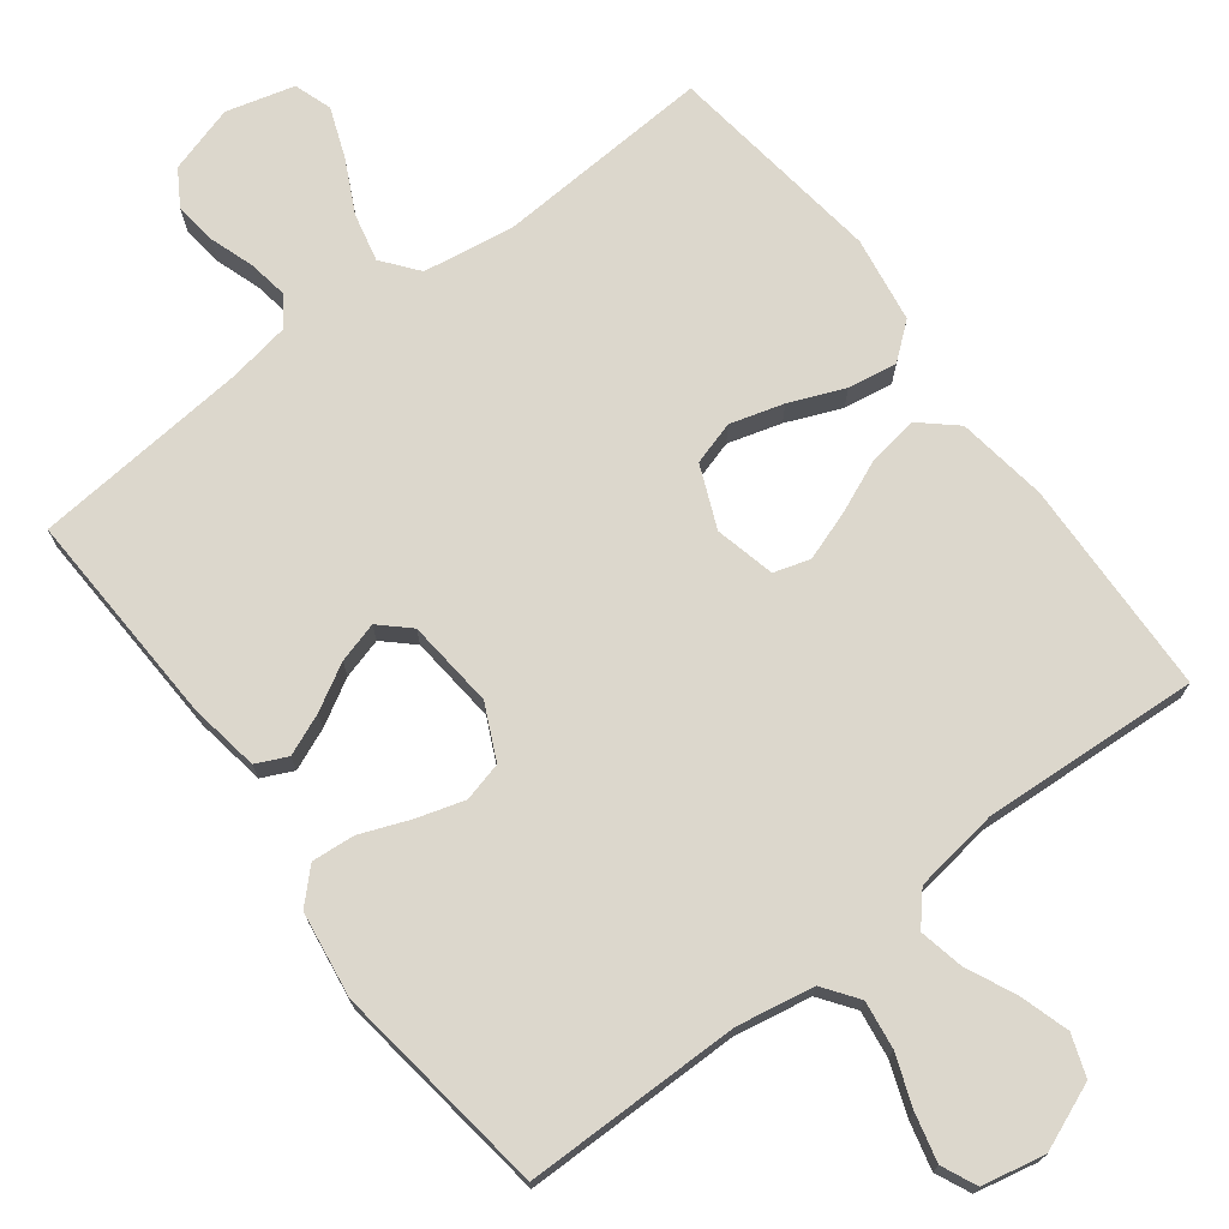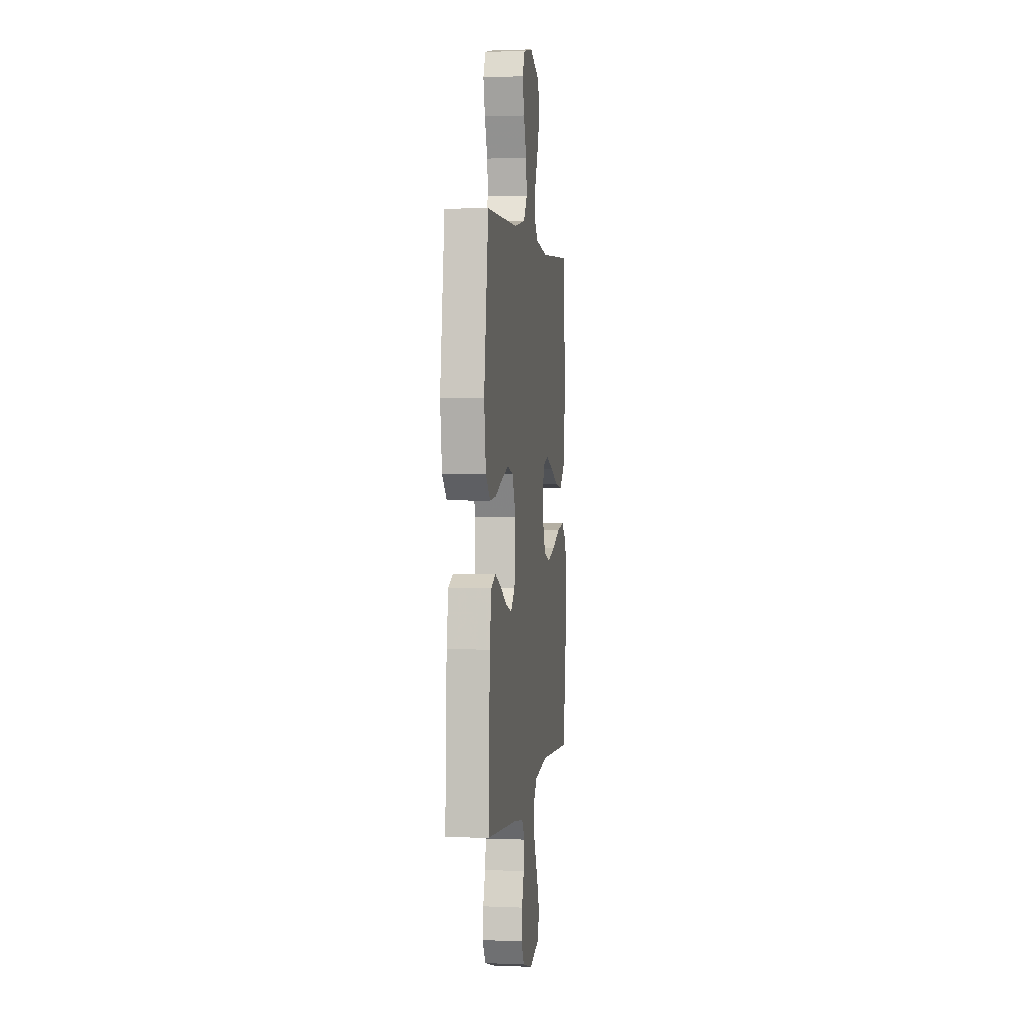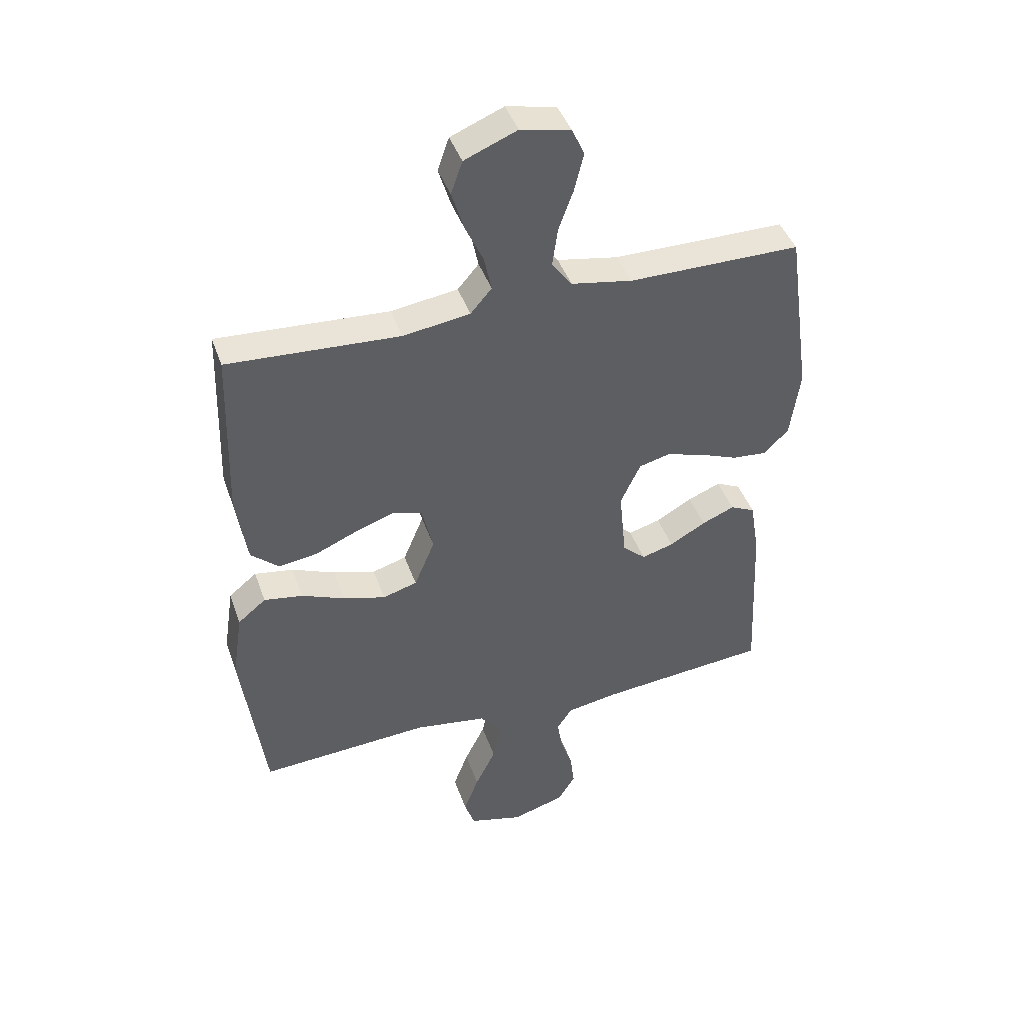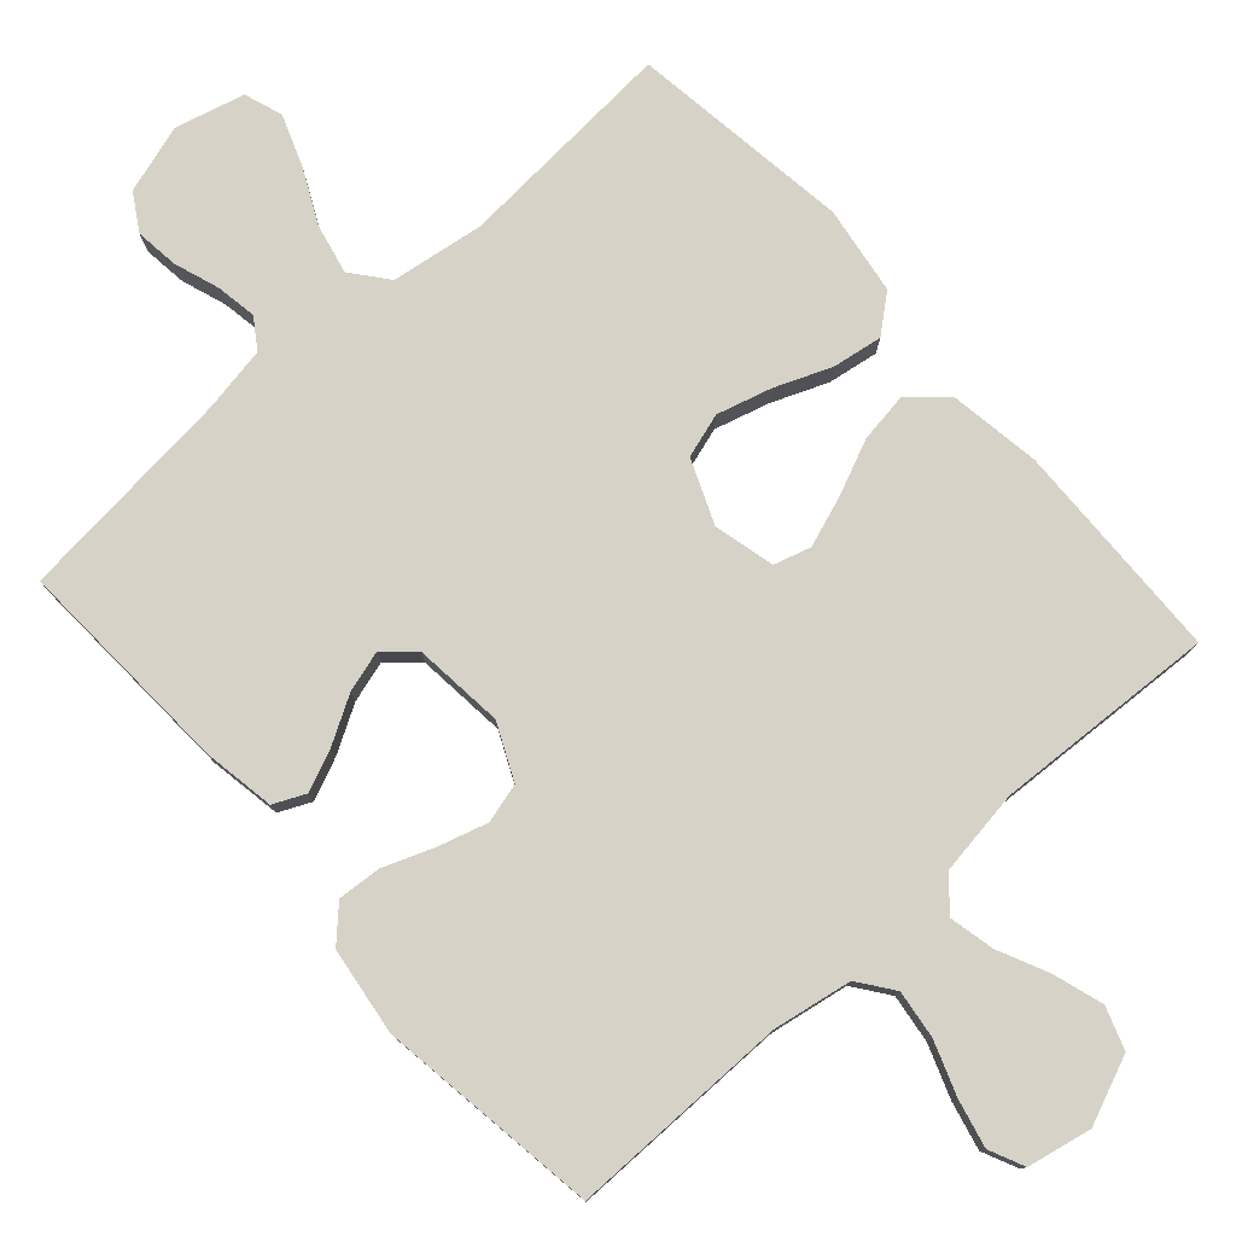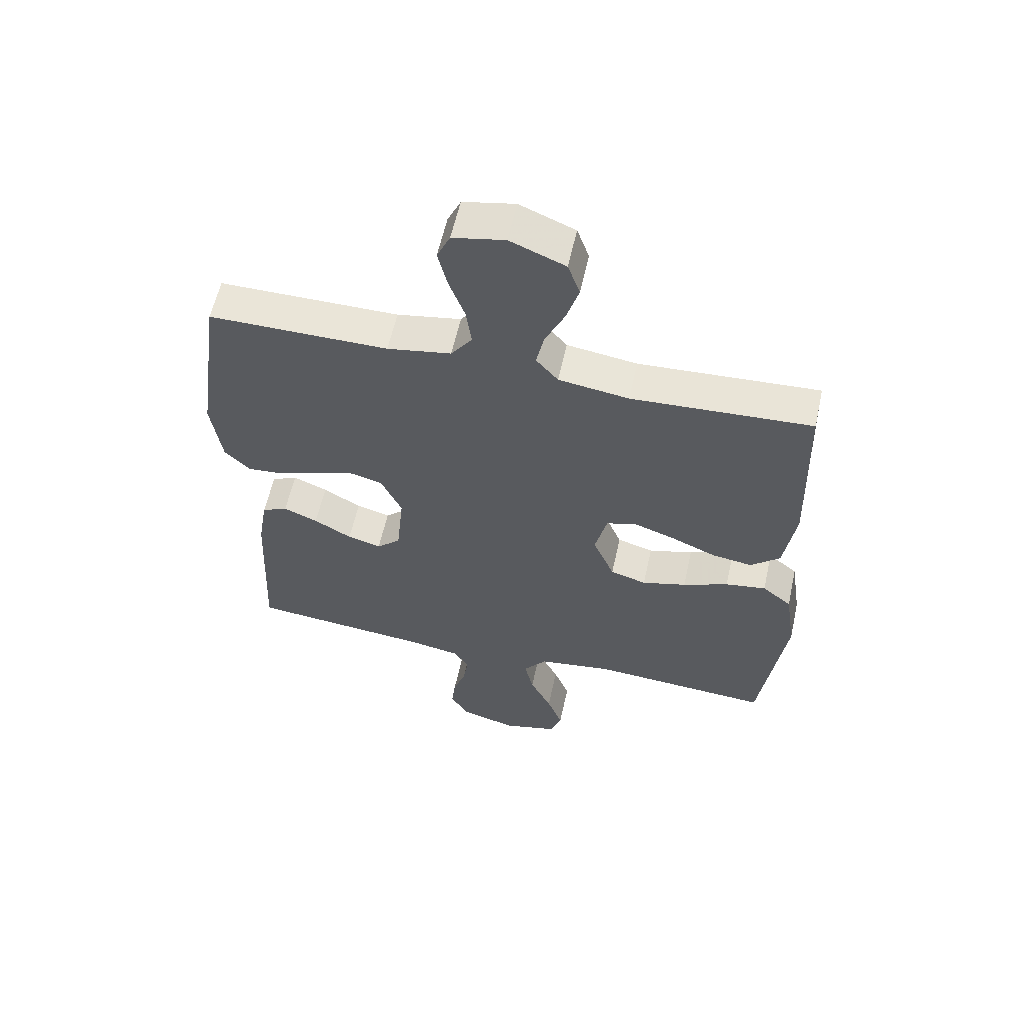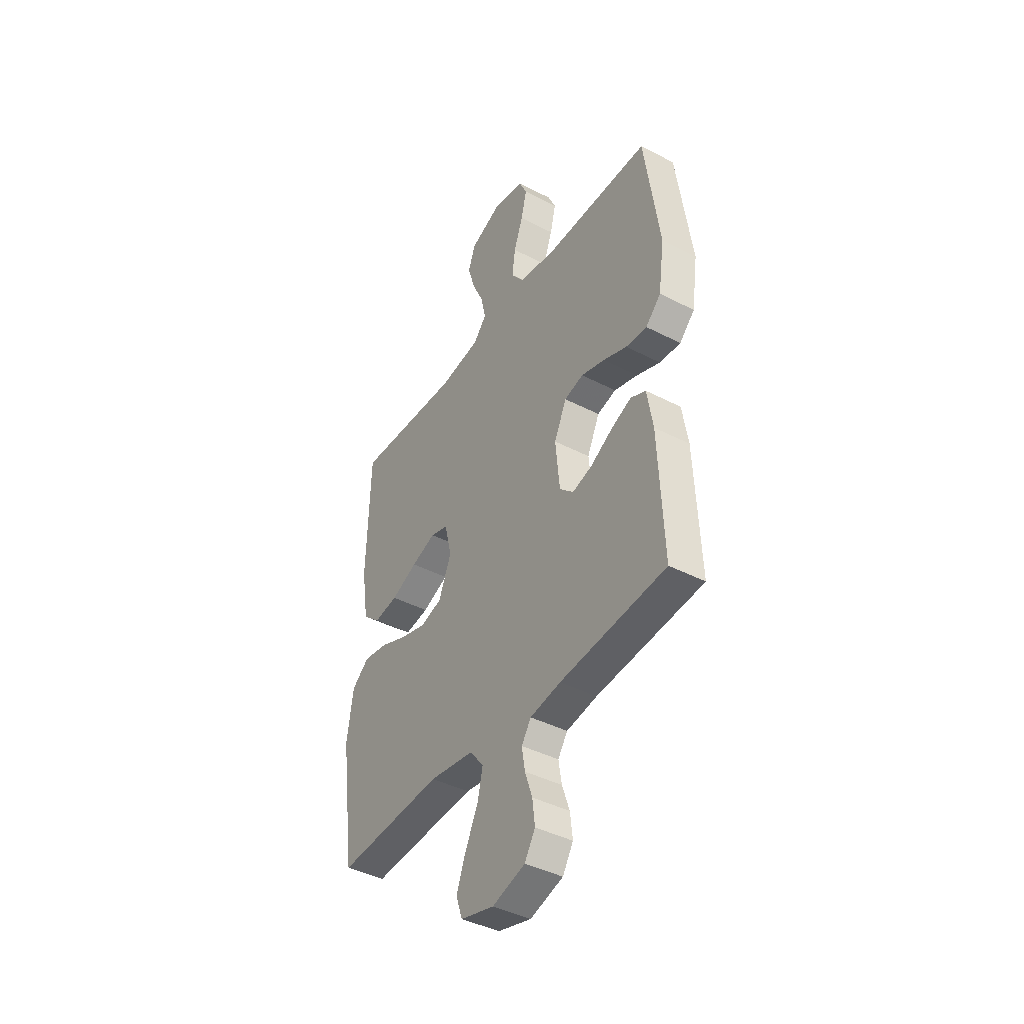
<metadata>
{"format":"obj","ext":"obj","renderer":"f3d","projection":"perspective","resolution":1024,"background":"white","views":[{"elev":72.8,"azim":-37.0,"up":"+Y"},{"elev":2.3,"azim":-81.7,"up":"+Z"},{"elev":42.9,"azim":161.4,"up":"+Z"},{"elev":78.5,"azim":-41.9,"up":"+Y"},{"elev":59.0,"azim":12.4,"up":"+Z"},{"elev":-41.6,"azim":-122.1,"up":"+Z"}]}
</metadata>
<code>
v -0.5 0.07 0.5
v -0.2 0.07 0.5
v -0.093 0.07 0.519
v -0.058 0.07 0.567
v -0.067 0.07 0.633
v -0.093 0.07 0.704
v -0.109 0.07 0.77
v -0.087 0.07 0.818
v 0 0.07 0.836
v 0.092 0.07 0.798
v 0.112 0.07 0.741
v 0.091 0.07 0.673
v 0.059 0.07 0.604
v 0.046 0.07 0.543
v 0.083 0.07 0.5
v 0.2 0.07 0.483
v 0.5 0.07 0.5
v 0.509 0.07 0.2
v 0.49 0.07 0.075
v 0.441 0.07 0.032
v 0.373 0.07 0.042
v 0.299 0.07 0.074
v 0.23 0.07 0.098
v 0.18 0.07 0.083
v 0.16 0.07 0
v 0.196 0.07 -0.086
v 0.256 0.07 -0.104
v 0.33 0.07 -0.083
v 0.406 0.07 -0.052
v 0.474 0.07 -0.041
v 0.523 0.07 -0.081
v 0.541 0.07 -0.2
v 0.5 0.07 -0.5
v 0.2 0.07 -0.481
v 0.074 0.07 -0.5
v 0.035 0.07 -0.549
v 0.05 0.07 -0.616
v 0.086 0.07 -0.689
v 0.112 0.07 -0.758
v 0.094 0.07 -0.81
v 0 0.07 -0.835
v -0.093 0.07 -0.807
v -0.123 0.07 -0.758
v -0.116 0.07 -0.699
v -0.095 0.07 -0.638
v -0.086 0.07 -0.583
v -0.113 0.07 -0.543
v -0.2 0.07 -0.528
v -0.5 0.07 -0.5
v -0.486 0.07 -0.2
v -0.47 0.07 -0.103
v -0.427 0.07 -0.083
v -0.37 0.07 -0.107
v -0.307 0.07 -0.143
v -0.251 0.07 -0.159
v -0.211 0.07 -0.122
v -0.199 0.07 0
v -0.234 0.07 0.075
v -0.288 0.07 0.089
v -0.355 0.07 0.069
v -0.422 0.07 0.043
v -0.482 0.07 0.038
v -0.525 0.07 0.081
v -0.542 0.07 0.2
v -0.5 0 0.5
v -0.2 0 0.5
v -0.093 0 0.519
v -0.058 0 0.567
v -0.067 0 0.633
v -0.093 0 0.704
v -0.109 0 0.77
v -0.087 0 0.818
v 0 0 0.836
v 0.092 0 0.798
v 0.112 0 0.741
v 0.091 0 0.673
v 0.059 0 0.604
v 0.046 0 0.543
v 0.083 0 0.5
v 0.2 0 0.483
v 0.5 0 0.5
v 0.509 0 0.2
v 0.49 0 0.075
v 0.441 0 0.032
v 0.373 0 0.042
v 0.299 0 0.074
v 0.23 0 0.098
v 0.18 0 0.083
v 0.16 0 0
v 0.196 0 -0.086
v 0.256 0 -0.104
v 0.33 0 -0.083
v 0.406 0 -0.052
v 0.474 0 -0.041
v 0.523 0 -0.081
v 0.541 0 -0.2
v 0.5 0 -0.5
v 0.2 0 -0.481
v 0.074 0 -0.5
v 0.035 0 -0.549
v 0.05 0 -0.616
v 0.086 0 -0.689
v 0.112 0 -0.758
v 0.094 0 -0.81
v 0 0 -0.835
v -0.093 0 -0.807
v -0.123 0 -0.758
v -0.116 0 -0.699
v -0.095 0 -0.638
v -0.086 0 -0.583
v -0.113 0 -0.543
v -0.2 0 -0.528
v -0.5 0 -0.5
v -0.486 0 -0.2
v -0.47 0 -0.103
v -0.427 0 -0.083
v -0.37 0 -0.107
v -0.307 0 -0.143
v -0.251 0 -0.159
v -0.211 0 -0.122
v -0.199 0 0
v -0.234 0 0.075
v -0.288 0 0.089
v -0.355 0 0.069
v -0.422 0 0.043
v -0.482 0 0.038
v -0.525 0 0.081
v -0.542 0 0.2
f 63 64 1 2
f 60 61 62 63
f 59 60 63 2
f 58 59 2 3
f 57 58 3 4
f 56 57 4
f 51 52 53 54
f 51 54 55
f 48 49 50 51
f 47 48 51 55
f 46 47 55 56
f 42 43 44 45
f 42 45 46
f 41 42 46
f 37 38 39 40
f 37 40 41 46
f 31 32 33 34
f 31 34 35
f 28 29 30 31
f 27 28 31 35
f 26 27 35 36
f 19 20 21 22
f 19 22 23
f 16 17 18 19
f 15 16 19 23
f 14 15 23 24
f 10 11 12 13
f 10 13 14
f 9 10 14
f 8 9 14
f 5 6 7 8
f 4 5 8 14
f 36 37 46 56
f 25 26 36 56
f 24 25 56
f 4 14 24 56
f 66 65 128 127
f 127 126 125 124
f 66 127 124 123
f 67 66 123 122
f 68 67 122 121
f 68 121 120
f 118 117 116 115
f 119 118 115
f 115 114 113 112
f 119 115 112 111
f 120 119 111 110
f 109 108 107 106
f 110 109 106
f 110 106 105
f 104 103 102 101
f 110 105 104 101
f 98 97 96 95
f 99 98 95
f 95 94 93 92
f 99 95 92 91
f 100 99 91 90
f 86 85 84 83
f 87 86 83
f 83 82 81 80
f 87 83 80 79
f 88 87 79 78
f 77 76 75 74
f 78 77 74
f 78 74 73
f 78 73 72
f 72 71 70 69
f 78 72 69 68
f 120 110 101 100
f 120 100 90 89
f 120 89 88
f 120 88 78 68
f 1 65 66 2
f 2 66 67 3
f 3 67 68 4
f 4 68 69 5
f 5 69 70 6
f 6 70 71 7
f 7 71 72 8
f 8 72 73 9
f 9 73 74 10
f 10 74 75 11
f 11 75 76 12
f 12 76 77 13
f 13 77 78 14
f 14 78 79 15
f 15 79 80 16
f 16 80 81 17
f 17 81 82 18
f 18 82 83 19
f 19 83 84 20
f 20 84 85 21
f 21 85 86 22
f 22 86 87 23
f 23 87 88 24
f 24 88 89 25
f 25 89 90 26
f 26 90 91 27
f 27 91 92 28
f 28 92 93 29
f 29 93 94 30
f 30 94 95 31
f 31 95 96 32
f 32 96 97 33
f 33 97 98 34
f 34 98 99 35
f 35 99 100 36
f 36 100 101 37
f 37 101 102 38
f 38 102 103 39
f 39 103 104 40
f 40 104 105 41
f 41 105 106 42
f 42 106 107 43
f 43 107 108 44
f 44 108 109 45
f 45 109 110 46
f 46 110 111 47
f 47 111 112 48
f 48 112 113 49
f 49 113 114 50
f 50 114 115 51
f 51 115 116 52
f 52 116 117 53
f 53 117 118 54
f 54 118 119 55
f 55 119 120 56
f 56 120 121 57
f 57 121 122 58
f 58 122 123 59
f 59 123 124 60
f 60 124 125 61
f 61 125 126 62
f 62 126 127 63
f 63 127 128 64
f 64 128 65 1

</code>
